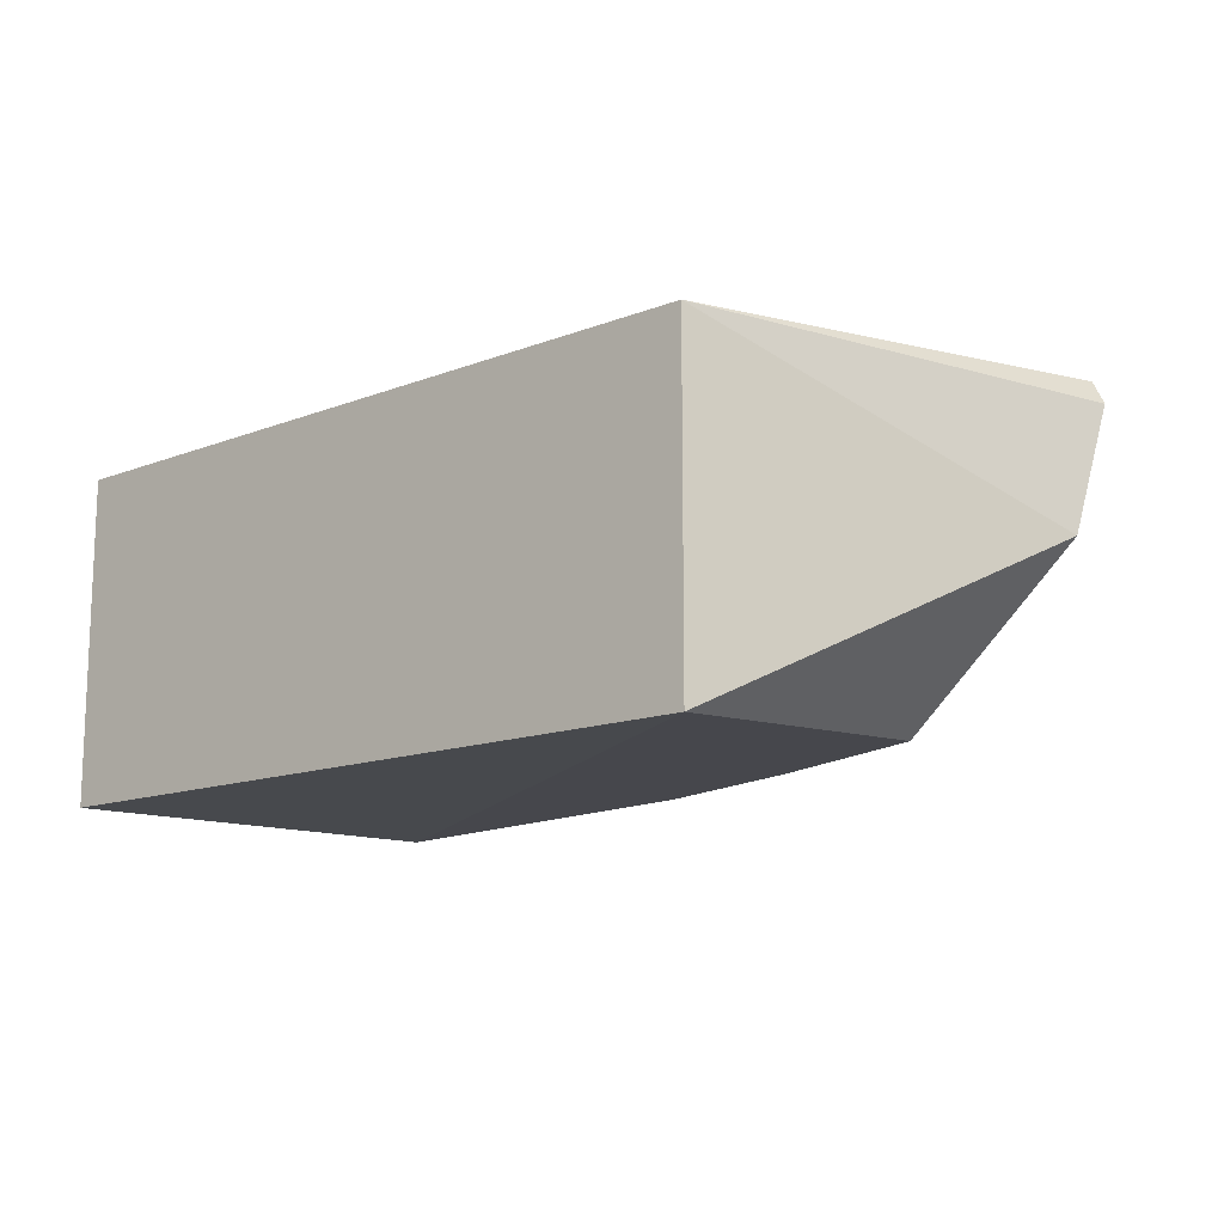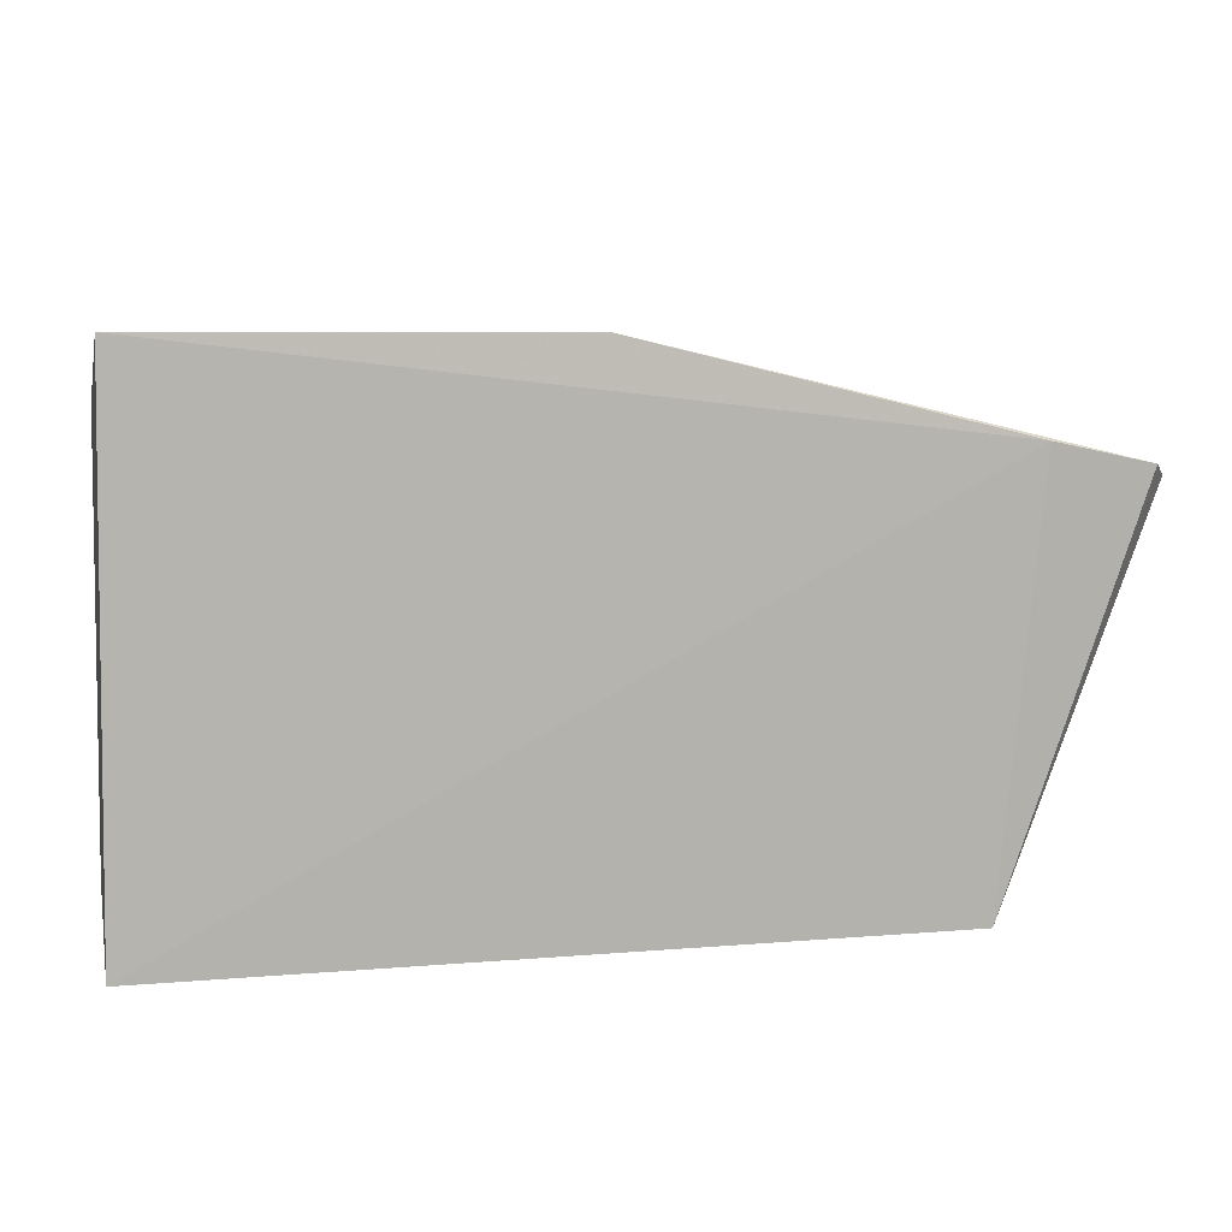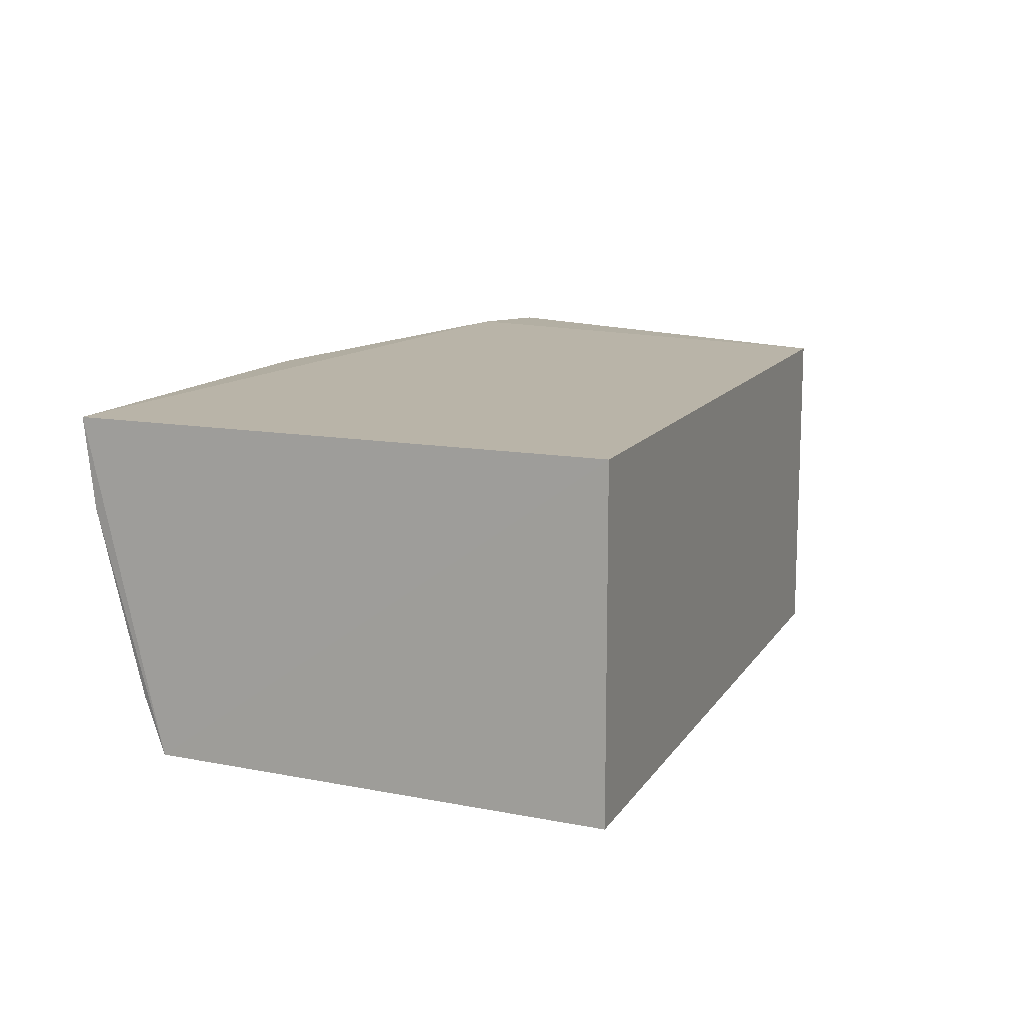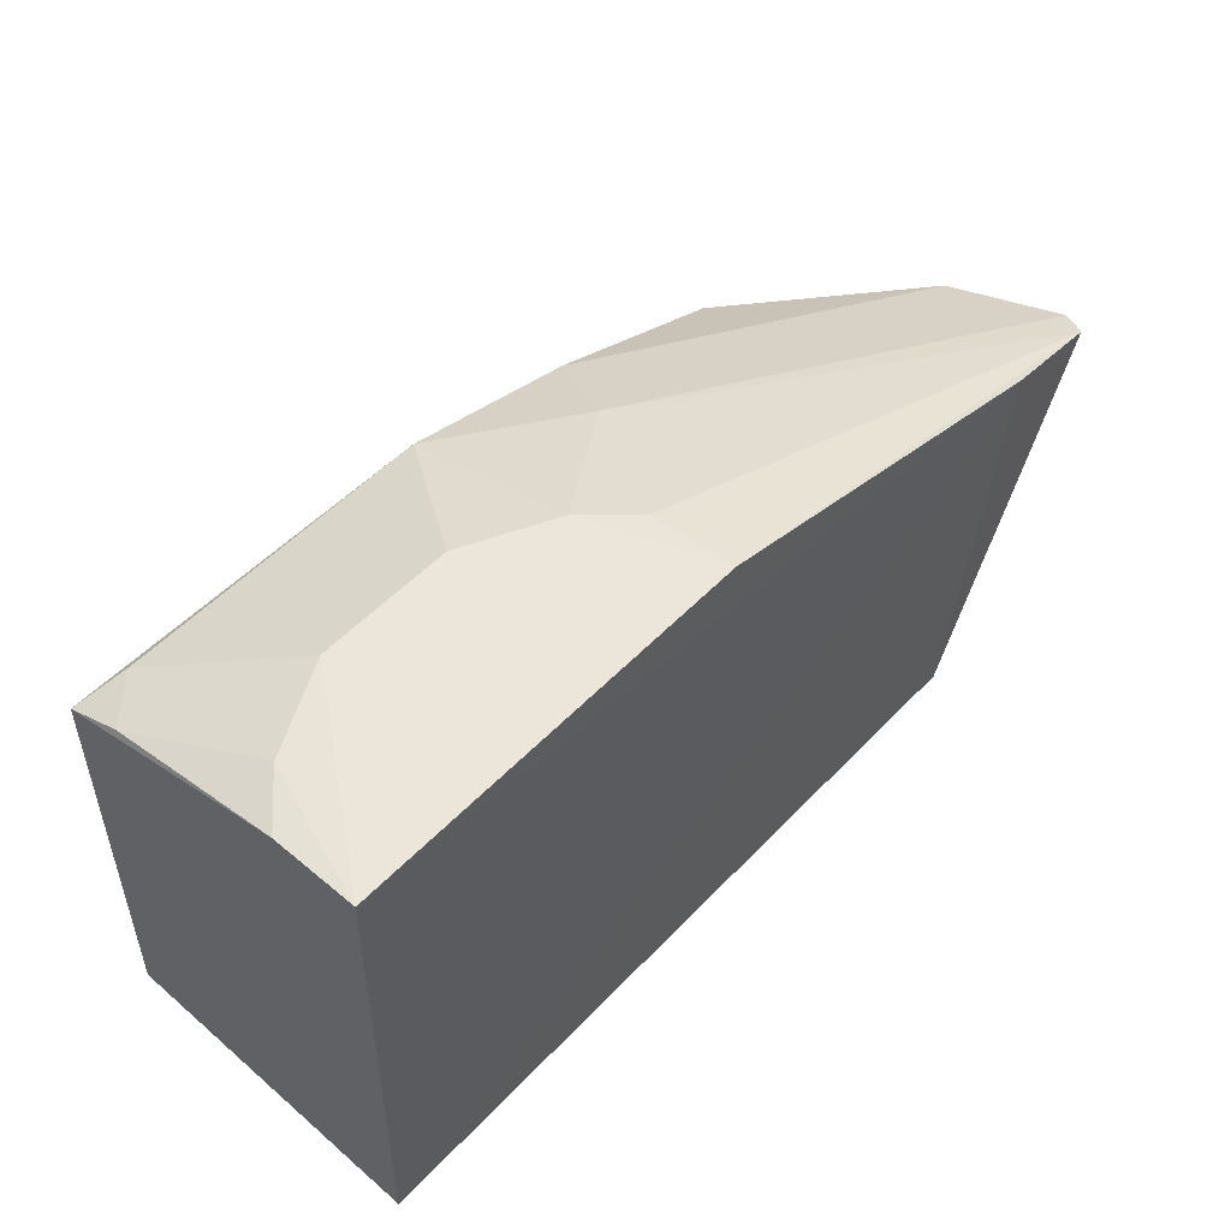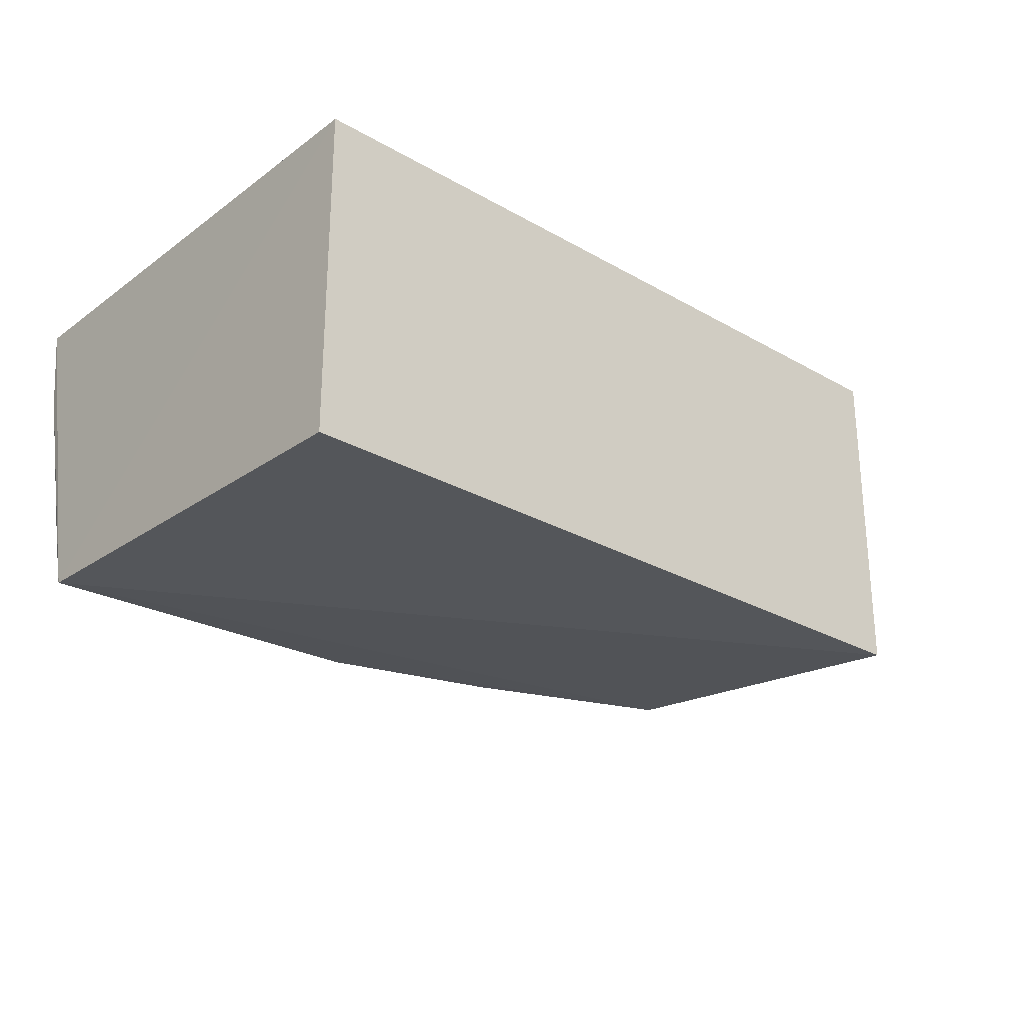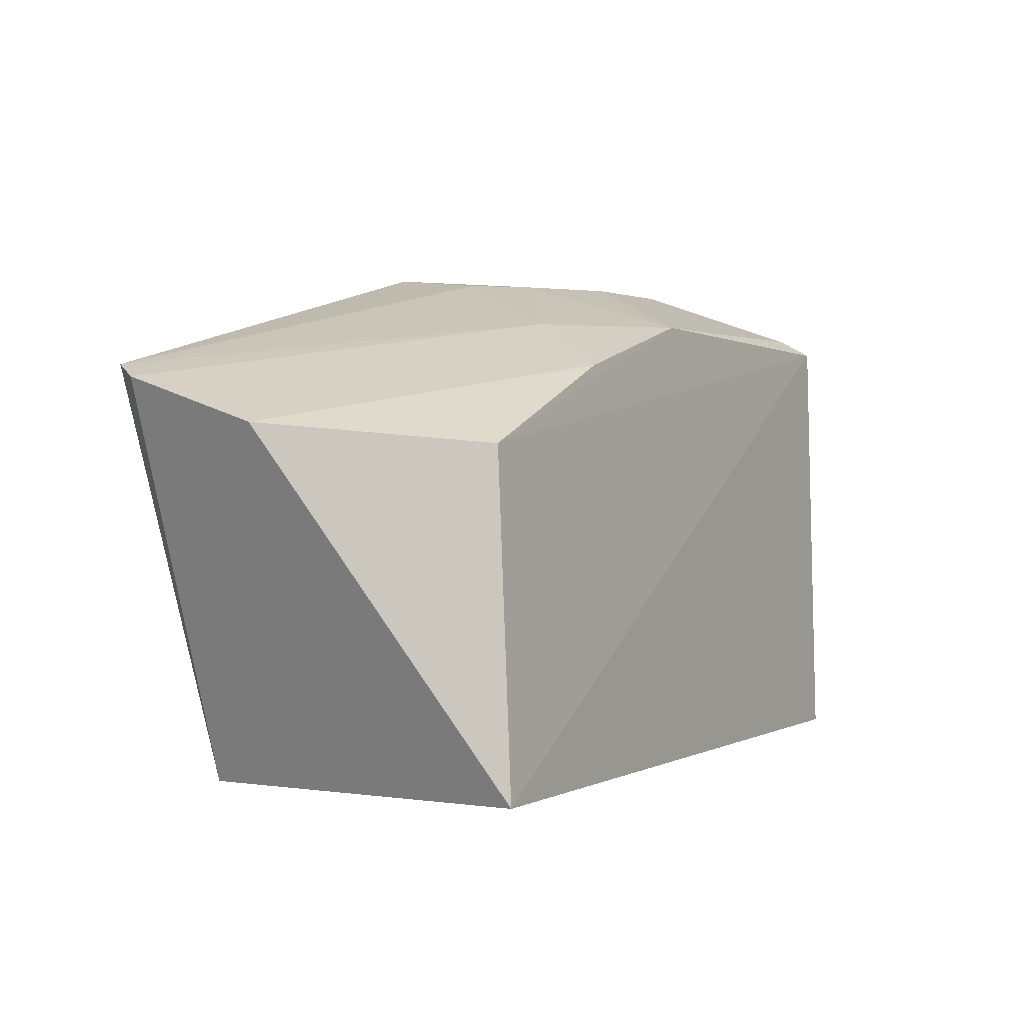
<metadata>
{"format":"obj","ext":"obj","renderer":"f3d","projection":"perspective","resolution":1024,"background":"white","views":[{"elev":-13.3,"azim":41.1,"up":"+Z"},{"elev":8.9,"azim":-12.7,"up":"+Y"},{"elev":12.5,"azim":-69.1,"up":"+Z"},{"elev":54.0,"azim":-47.6,"up":"+Y"},{"elev":-26.3,"azim":-42.0,"up":"+Z"},{"elev":1.1,"azim":119.7,"up":"+Y"}]}
</metadata>
<code>
v 0.007576 0.156 -0.07576
v 0.05437 0.2676 -0.1231
v 0.0516 0.2853 -0.0739
v -0.2322 0.3235 -0.07469
v -0.2348 0.156 -0.1818
v -0.1173 0.3031 -0.1742
v 0.01961 0.2923 -0.07239
v 0.05737 0.2813 -0.08274
v 0.007576 0.156 -0.1818
v -0.2348 0.156 -0.07576
v -0.233 0.2993 -0.1786
v -0.1019 0.3225 -0.0746
v -0.07476 0.3027 -0.1457
v 0.002342 0.2619 -0.1743
v -0.1885 0.3202 -0.1324
v -0.1025 0.3196 -0.1028
v -0.0603 0.2877 -0.1737
v -0.2316 0.3206 -0.103
v -0.2168 0.3038 -0.1745
v -0.1164 0.3196 -0.118
v -0.2171 0.3205 -0.1182
v -0.1454 0.3199 -0.1323
v -0.2318 0.3062 -0.1611
f 7 1 3
f 8 1 2
f 8 3 1
f 9 2 1
f 9 1 5
f 10 5 1
f 10 7 4
f 10 1 7
f 11 10 4
f 11 5 10
f 11 9 5
f 12 4 7
f 12 7 3
f 13 3 8
f 14 2 9
f 14 11 6
f 14 9 11
f 15 4 12
f 16 12 3
f 16 3 13
f 17 2 14
f 17 13 8
f 17 8 2
f 17 14 6
f 17 6 13
f 18 11 4
f 19 15 6
f 19 6 11
f 20 16 13
f 20 13 6
f 20 12 16
f 21 18 4
f 21 4 15
f 22 20 6
f 22 6 15
f 22 15 12
f 22 12 20
f 23 21 15
f 23 15 19
f 23 19 11
f 23 11 18
f 23 18 21

</code>
